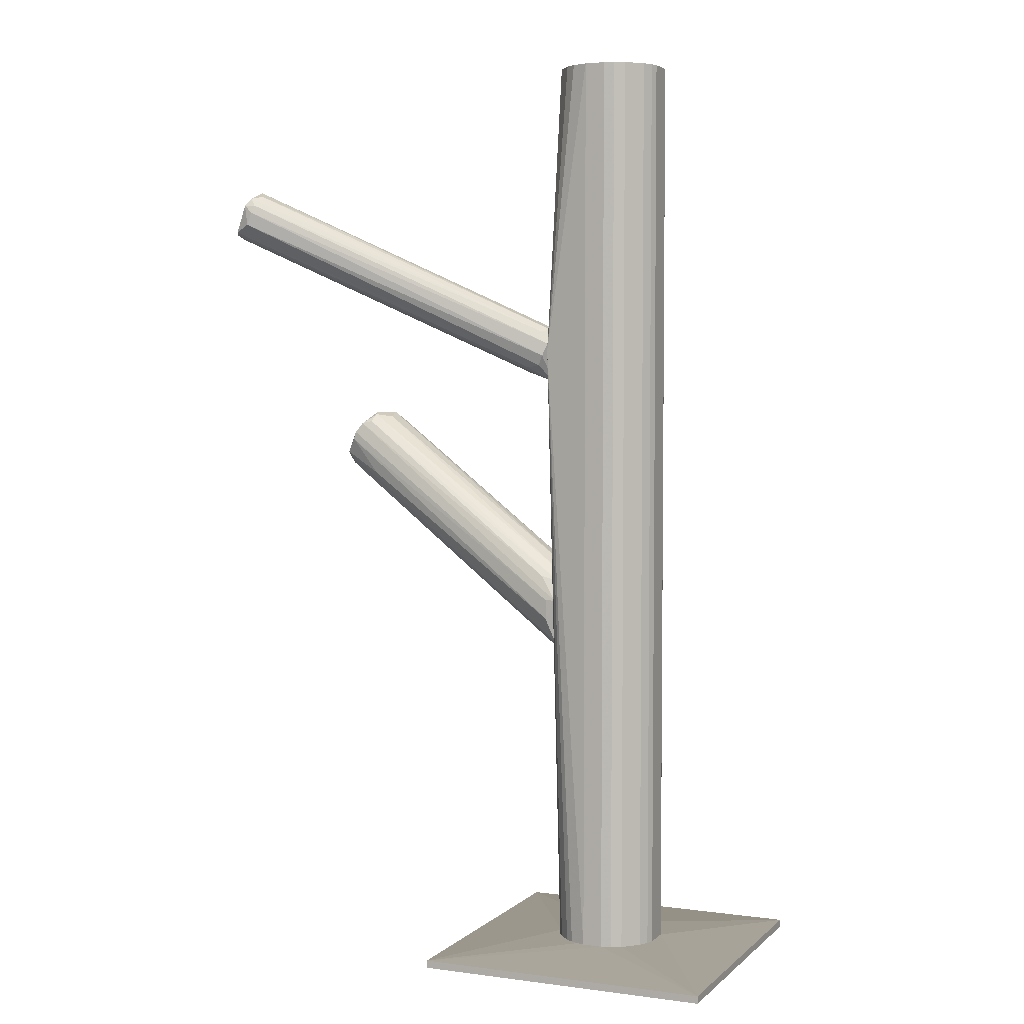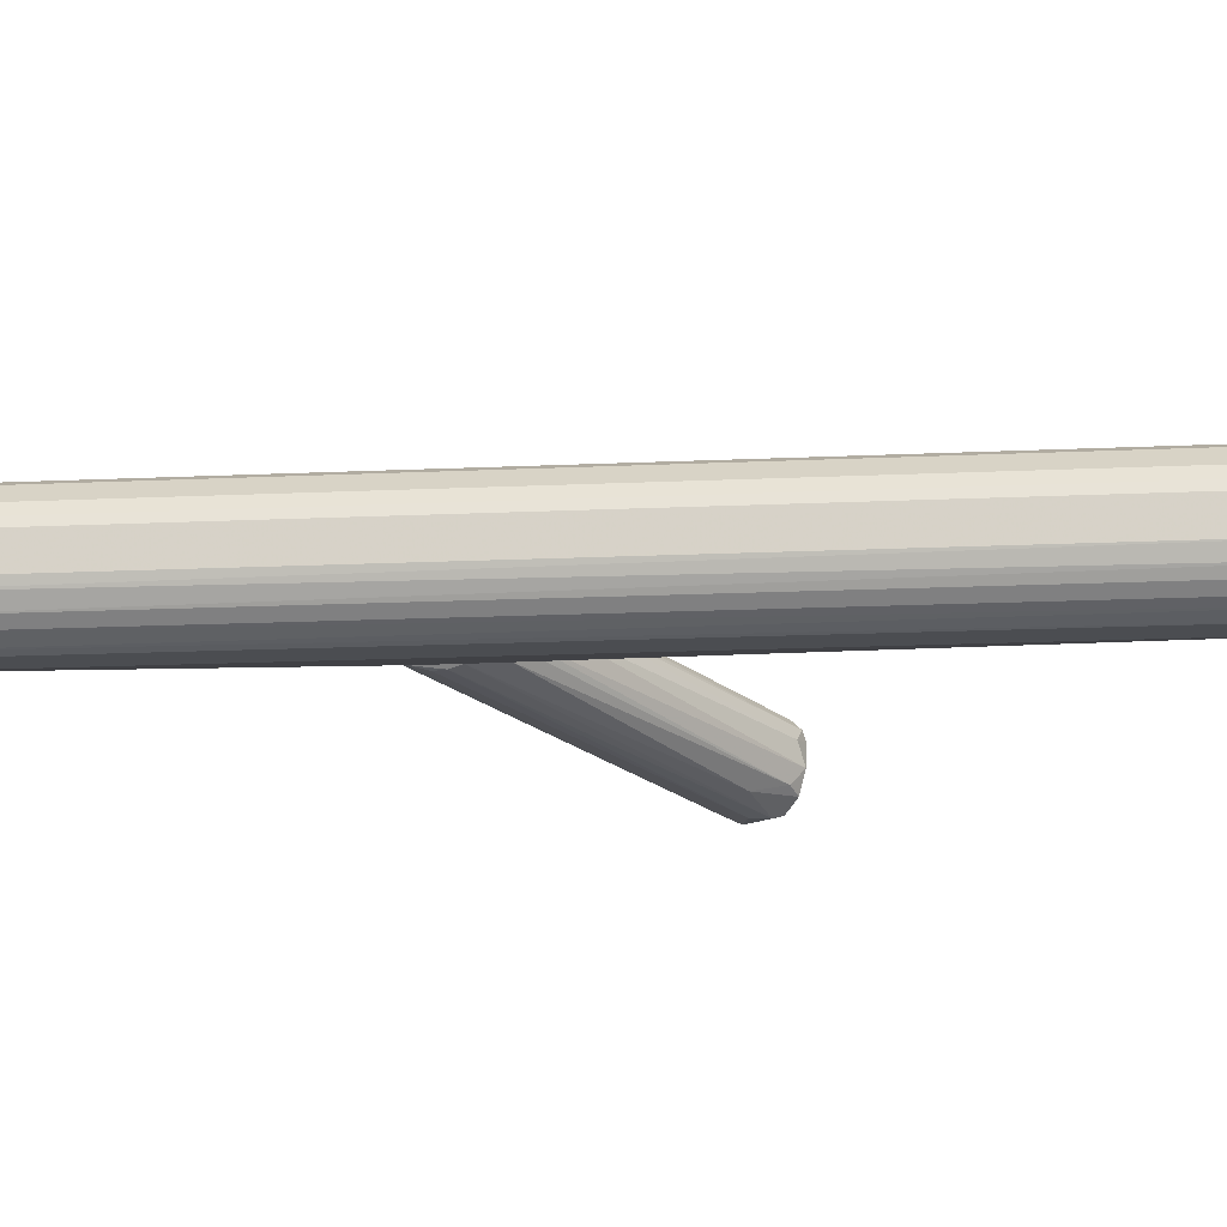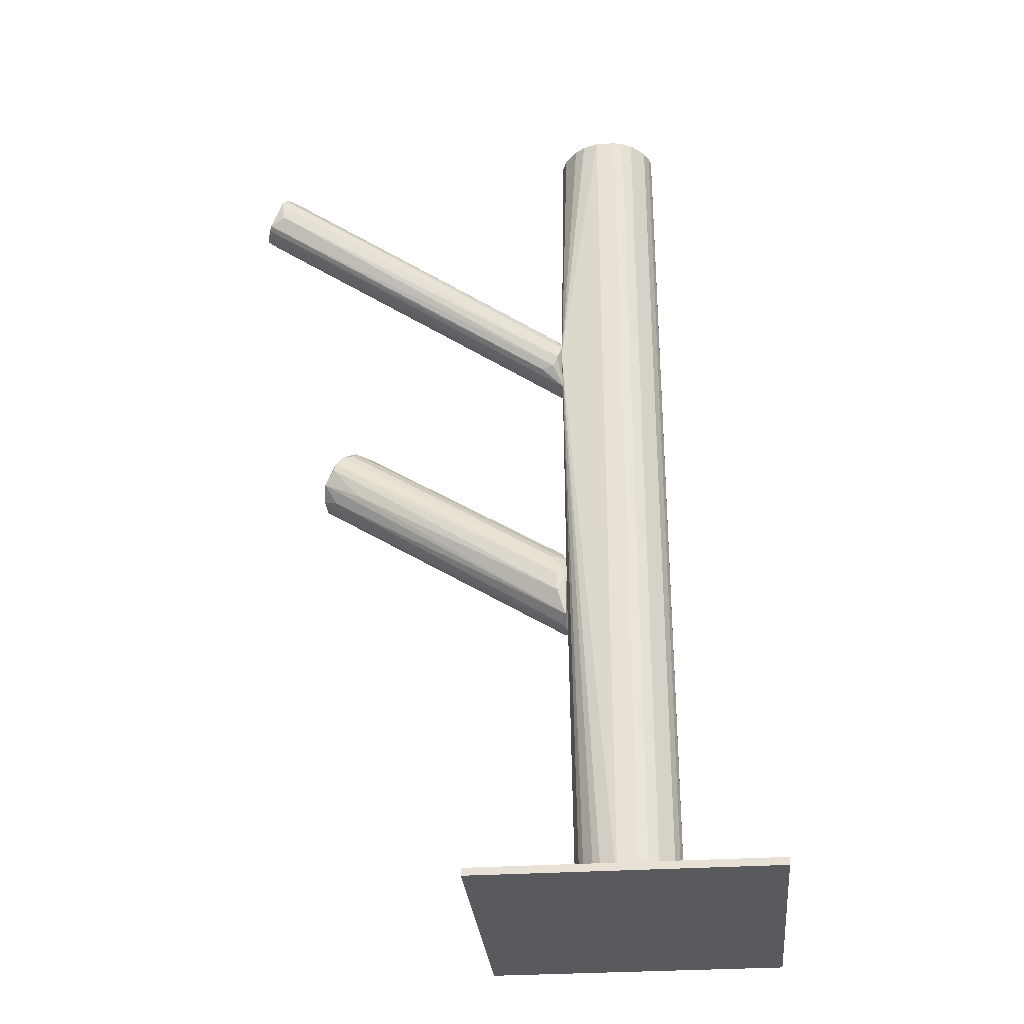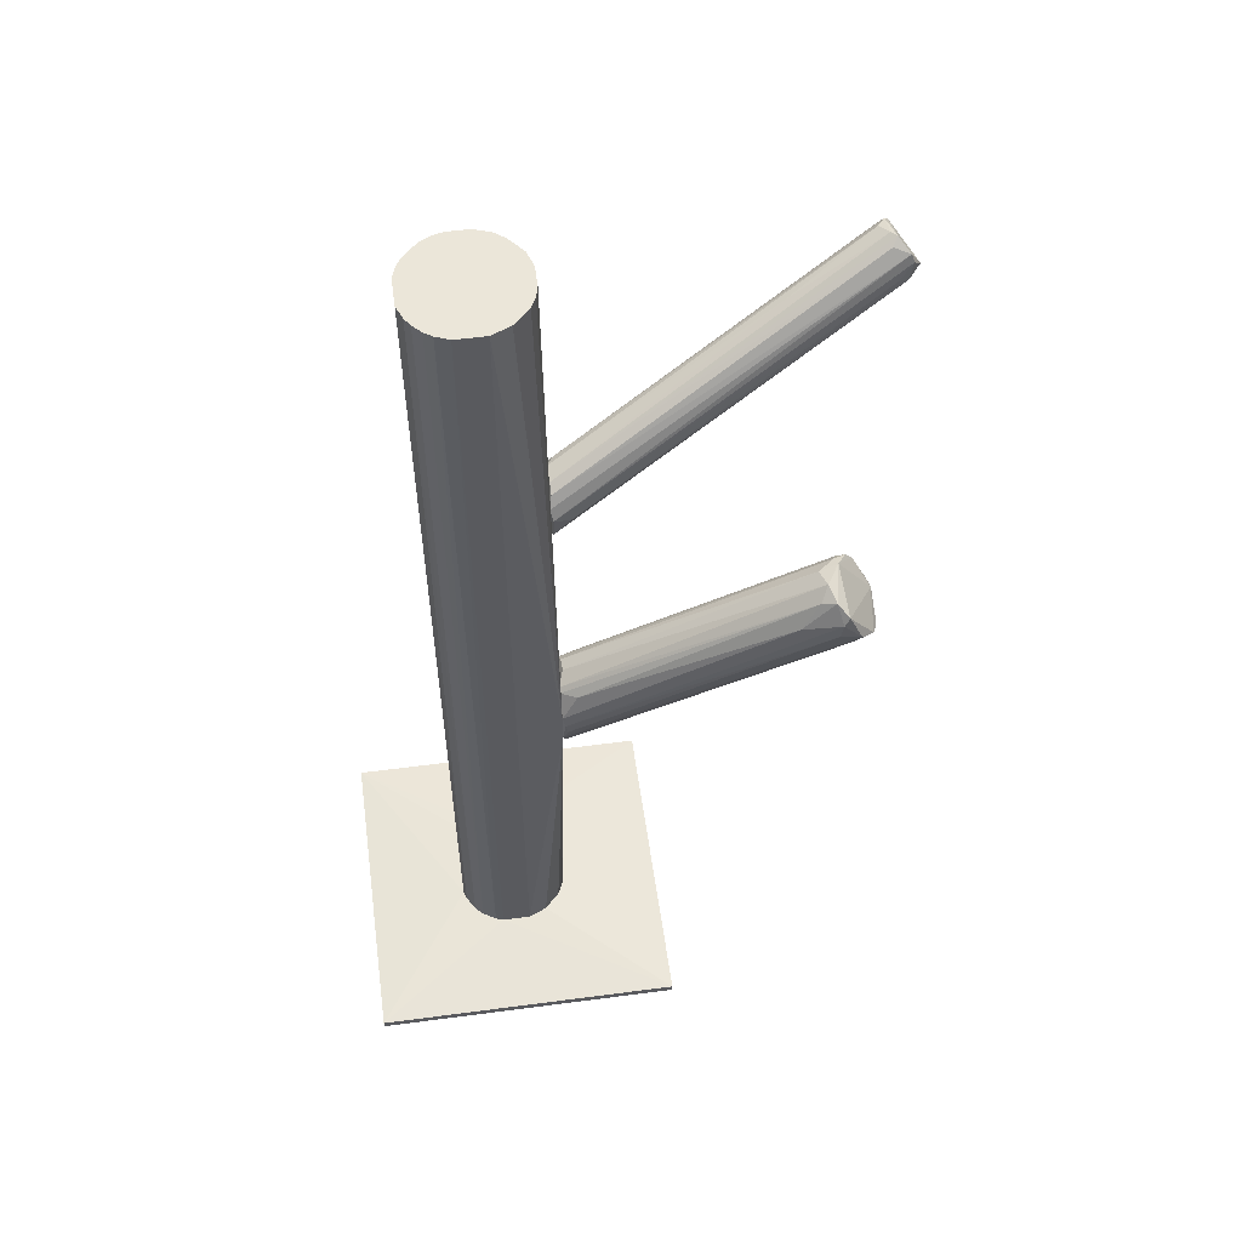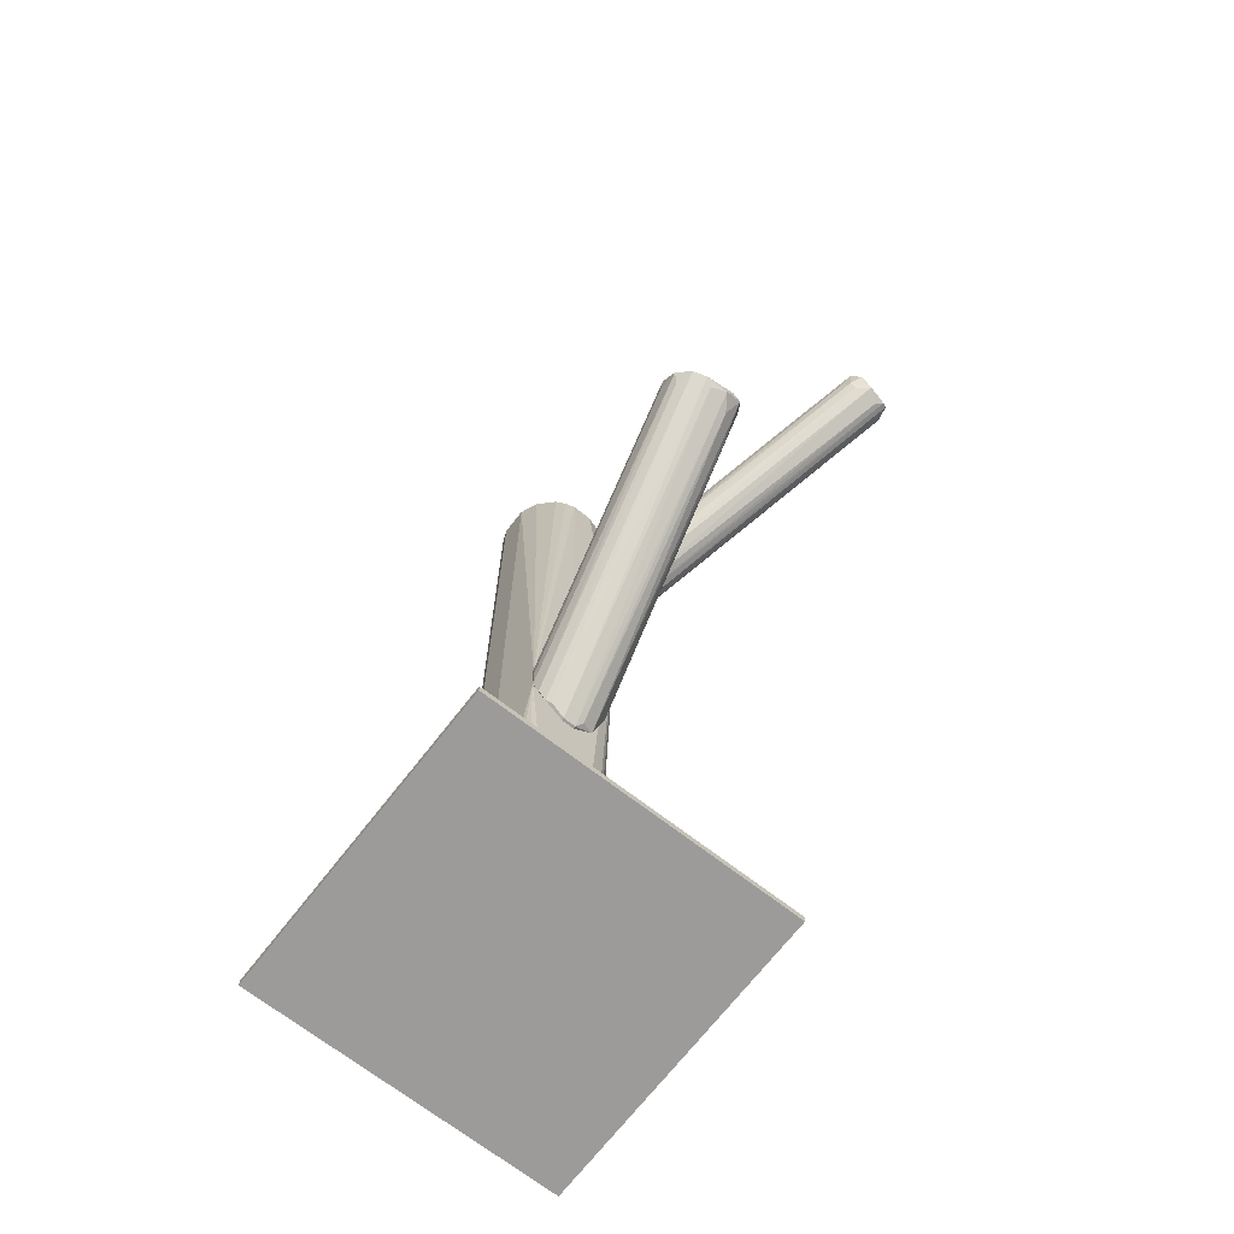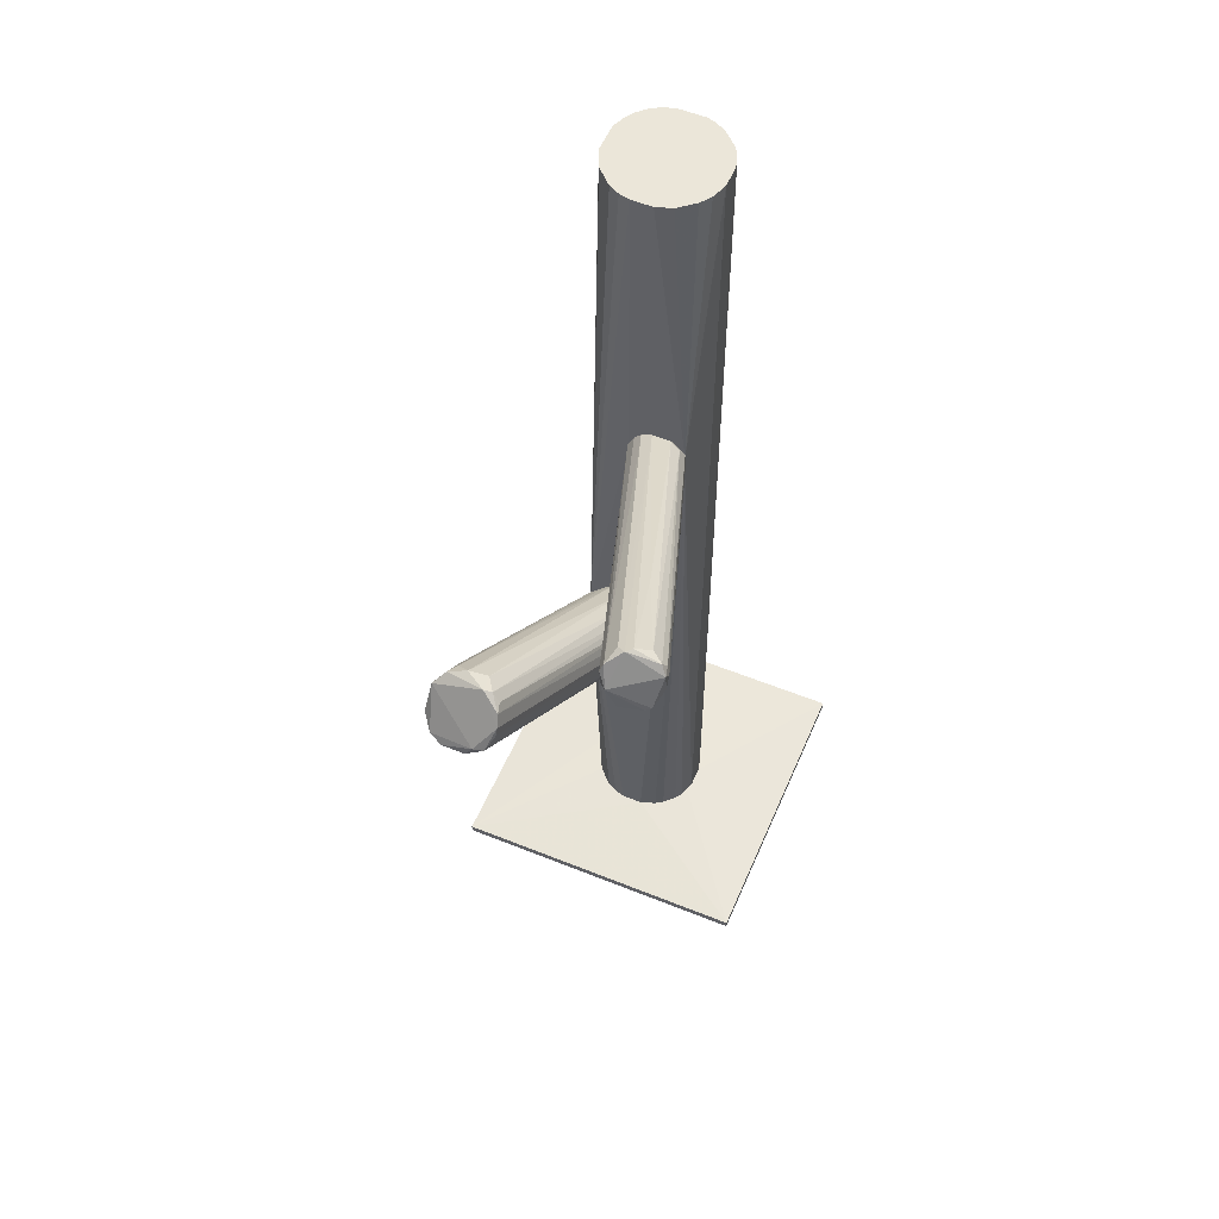
<metadata>
{"format":"obj","ext":"obj","renderer":"f3d","projection":"perspective","resolution":1024,"background":"white","views":[{"elev":4.1,"azim":-156.5,"up":"+Z"},{"elev":-15.8,"azim":-84.3,"up":"+Y"},{"elev":-30.6,"azim":-174.6,"up":"+Z"},{"elev":56.2,"azim":-7.9,"up":"+Z"},{"elev":-69.9,"azim":52.2,"up":"+Z"},{"elev":55.9,"azim":113.0,"up":"+Z"}]}
</metadata>
<code>
o convex_0
v -0.04694 -0.004299 -0.1262
v 0.009008 0.04114 -0.1283
v -0.02736 0.01387 -0.1262
v -0.07351 0.04114 -0.1304
v 0.009008 -0.04137 -0.1304
v -0.07351 -0.04137 -0.1304
v 0.009008 -0.04137 -0.1283
v 0.009008 0.04114 -0.1304
v -0.07351 0.04114 -0.1283
v -0.07351 -0.04137 -0.1283
v -0.02387 -0.01269 -0.1262
v -0.01757 0.002679 -0.1262
v -0.03644 -0.01479 -0.1262
v -0.04064 0.01247 -0.1262
v -0.03505 0.01457 -0.1262
f 14 3 15
f 4 5 6
f 6 5 7
f 5 2 7
f 4 2 8
f 5 4 8
f 2 5 8
f 2 4 9
f 4 6 9
f 9 6 10
f 6 7 10
f 1 9 10
f 3 1 11
f 11 7 12
f 2 3 12
f 7 2 12
f 3 11 12
f 10 7 13
f 1 10 13
f 11 1 13
f 7 11 13
f 1 3 14
f 9 1 14
f 9 14 15
f 3 2 15
f 2 9 15
o convex_1
v -0.04624 -0.006406 -0.1262
v -0.01687 0.008274 0.05418
v -0.01687 0.003378 0.05418
v -0.04693 -0.00431 0.1304
v -0.03784 0.01387 -0.1262
v -0.02386 -0.0127 -0.1262
v -0.02875 -0.0148 0.1304
v -0.03505 0.01457 0.1304
v -0.02316 0.01177 -0.1262
v -0.01687 -0.0127 -0.03182
v -0.01757 -0.00291 0.1304
v -0.03645 -0.0148 -0.1262
v -0.04484 0.008274 0.1304
v -0.04693 0.003378 -0.1262
v -0.04204 -0.012 0.1304
v -0.01757 0.002679 -0.1262
v -0.01687 0.01247 0.04928
v -0.02246 0.01107 0.1304
v -0.02946 0.01457 -0.1262
v -0.01967 -0.008504 0.1304
v -0.04484 0.008274 -0.1262
v -0.02875 -0.0148 -0.1262
v -0.03645 -0.0148 0.1304
v -0.04064 0.01247 0.1304
v -0.04204 -0.012 -0.1262
v -0.02946 0.01457 0.1304
v -0.04693 0.003378 0.1304
v -0.01827 -0.005707 -0.1262
v -0.01896 0.006874 0.1304
v -0.04414 -0.009905 0.1304
v -0.02386 -0.0127 0.1304
v -0.01896 0.006874 -0.1262
v -0.04064 0.01247 -0.1262
v -0.04693 -0.00431 -0.1262
v -0.01687 0.006874 -0.0346
v -0.03505 0.01457 -0.1262
v -0.03994 -0.0134 0.1304
v -0.04414 -0.009905 -0.1262
v -0.01757 0.002679 0.1304
v -0.04553 -0.007806 0.1304
v -0.03855 -0.0141 -0.1262
v -0.01687 -0.0127 -0.0241
v -0.01967 -0.008504 -0.1262
v -0.02526 0.01317 -0.1262
v -0.04624 0.005477 0.1304
v -0.03784 0.01387 0.1304
v -0.02526 0.01317 0.1304
v -0.01757 -0.00291 -0.1262
v -0.02036 0.008975 -0.1262
v -0.01827 -0.005707 0.1304
v -0.04624 0.005477 -0.1262
v -0.01687 -0.002211 0.0479
v -0.01687 0.01247 0.04649
f 47 64 68
f 16 20 21
f 19 22 23
f 21 20 24
f 17 18 25
f 18 17 26
f 23 22 26
f 16 21 27
f 19 23 28
f 20 16 29
f 22 19 30
f 21 24 31
f 17 25 32
f 23 26 33
f 24 20 34
f 26 22 35
f 20 29 36
f 21 25 37
f 25 22 37
f 27 21 37
f 22 27 37
f 27 22 38
f 22 30 38
f 28 23 39
f 36 28 39
f 16 27 40
f 23 33 41
f 34 23 41
f 32 34 41
f 19 28 42
f 29 19 42
f 21 31 43
f 33 26 44
f 32 33 44
f 30 19 45
f 40 30 45
f 35 22 46
f 31 24 47
f 20 36 48
f 39 20 48
f 36 39 48
f 16 19 49
f 29 16 49
f 19 29 49
f 32 25 50
f 20 23 51
f 34 20 51
f 23 34 51
f 38 30 52
f 30 40 52
f 16 40 53
f 40 45 53
f 26 17 54
f 17 32 54
f 44 26 54
f 32 44 54
f 19 16 55
f 45 19 55
f 16 53 55
f 53 45 55
f 27 38 56
f 40 27 56
f 38 52 56
f 52 40 56
f 25 18 57
f 22 25 57
f 46 22 57
f 35 46 57
f 25 21 58
f 21 43 58
f 43 25 58
f 24 34 59
f 28 36 60
f 42 28 60
f 29 42 60
f 23 20 61
f 20 39 61
f 39 23 61
f 33 32 62
f 32 41 62
f 41 33 62
f 25 43 63
f 43 31 63
f 50 25 63
f 31 50 63
f 47 24 64
f 26 35 65
f 57 26 65
f 35 57 65
f 36 29 66
f 60 36 66
f 29 60 66
f 18 26 67
f 57 18 67
f 26 57 67
f 34 32 68
f 31 47 68
f 50 31 68
f 32 50 68
f 24 59 68
f 59 34 68
f 64 24 68
o convex_2
v 0.04607 -0.0113 0.02832
v -0.01687 -0.003614 -0.04091
v -0.01687 -0.000118 -0.04091
v 0.06006 -0.01201 0.01363
v 0.04956 -0.02459 0.01923
v -0.01687 -0.008509 -0.01713
v -0.01687 0.006878 -0.02552
v 0.05656 -0.005012 0.02132
v -0.01617 -0.0113 -0.03531
v 0.05866 -0.02179 0.01503
v 0.04886 -0.02109 0.02832
v -0.01617 0.004777 -0.03811
v -0.01687 -0.0127 -0.02272
v -0.01547 0.001281 -0.01643
v 0.05096 -0.006414 0.02692
v 0.05936 -0.007113 0.01713
v -0.01406 0.006878 -0.03111
v 0.05866 -0.0162 0.01224
v -0.01547 -0.007809 -0.03881
v 0.05516 -0.02459 0.01783
v -0.01547 -0.0134 -0.02831
v 0.04746 -0.0162 0.02971
v -0.01547 -0.002915 -0.01503
v 0.05166 -0.02389 0.02552
v 0.05376 -0.005712 0.02622
v -0.01687 0.004078 -0.01992
v -0.01617 -0.000118 -0.04091
v 0.04047 -0.02179 0.01993
v 0.05026 -0.008509 0.02902
v 0.05586 -0.009205 0.01153
v 0.06006 -0.009907 0.01713
v -0.01266 -0.0113 -0.01573
v 0.05026 -0.02459 0.02342
v 0.06006 -0.01829 0.01363
v -0.01617 -0.003614 -0.04091
v 0.05096 -0.0106 0.02971
v 0.04537 -0.01969 0.02692
v -0.01406 0.006878 -0.02552
v 0.04817 -0.004313 0.01083
v -0.01687 -0.007107 -0.01643
v -0.01477 0.001281 -0.03951
v -0.01196 0.004777 -0.01852
v -0.01687 -0.0127 -0.03181
v -0.01617 -0.0134 -0.02552
v 0.05586 -0.005012 0.02342
v 0.05376 -0.02319 0.01433
v -0.01617 -0.009202 -0.03811
f 78 114 115
f 71 70 74
f 71 74 75
f 71 75 80
f 74 70 81
f 80 75 85
f 88 73 89
f 69 82 91
f 90 69 91
f 88 78 92
f 75 74 94
f 91 82 94
f 70 71 95
f 71 80 95
f 72 86 95
f 82 69 97
f 93 83 97
f 83 94 97
f 94 82 97
f 84 72 98
f 80 84 98
f 72 84 99
f 92 78 99
f 74 81 100
f 81 96 100
f 73 88 101
f 92 79 101
f 88 92 101
f 79 96 101
f 96 81 101
f 86 72 102
f 78 87 102
f 72 99 102
f 99 78 102
f 87 70 103
f 70 95 103
f 95 86 103
f 86 102 103
f 102 87 103
f 90 79 104
f 69 90 104
f 79 92 104
f 97 69 104
f 93 97 104
f 92 99 104
f 79 90 105
f 96 79 105
f 74 100 105
f 100 96 105
f 85 75 106
f 76 85 106
f 76 84 107
f 84 80 107
f 80 85 107
f 85 76 107
f 90 91 108
f 94 74 108
f 91 94 108
f 74 105 108
f 105 90 108
f 95 80 109
f 72 95 109
f 98 72 109
f 80 98 109
f 93 75 110
f 83 93 110
f 75 94 110
f 94 83 110
f 81 70 111
f 77 88 111
f 88 89 111
f 111 89 112
f 89 73 112
f 73 101 112
f 101 81 112
f 81 111 112
f 84 76 113
f 75 93 113
f 99 84 113
f 93 104 113
f 104 99 113
f 106 75 113
f 76 106 113
f 88 77 114
f 78 88 114
f 87 78 115
f 70 87 115
f 111 70 115
f 77 111 115
f 114 77 115
o convex_3
v 0.04187 0.02716 0.08356
v -0.01687 0.001287 0.03951
v -0.01687 0.00758 0.03951
v 0.07334 0.03275 0.08286
v 0.06705 0.04114 0.08566
v 0.07054 0.02856 0.09266
v -0.01616 0.008976 0.0549
v -0.01616 -0.00221 0.04791
v -0.01687 0.01248 0.0507
v 0.06634 0.03974 0.09335
v -0.01616 0.001287 0.0535
v 0.07054 0.02786 0.08496
v 0.07194 0.03834 0.08286
v -0.01406 0.01248 0.04441
v 0.06774 0.03205 0.09545
v -0.01616 -0.00081 0.04091
v -0.009167 0.00758 0.04231
v 0.06564 0.04114 0.08916
v -0.01546 0.01317 0.0472
v -0.01616 0.004083 0.0549
v 0.07124 0.03974 0.08356
v 0.07124 0.02786 0.09055
v -0.01197 -0.00081 0.04581
v 0.06425 0.03694 0.09405
v -0.01477 0.01178 0.0542
v -0.01546 0.001987 0.03951
v 0.07054 0.02925 0.08286
v 0.06634 0.02995 0.09405
v -0.01687 -0.00081 0.0507
v 0.07054 0.03625 0.08146
v 0.06495 0.04044 0.09126
v 0.07334 0.02995 0.08776
v -0.01057 0.01178 0.04371
v 0.06634 0.03345 0.09545
v 0.06774 0.02646 0.08636
v 0.06774 0.04114 0.09126
f 147 136 151
f 118 117 124
f 123 117 131
f 118 124 134
f 129 118 134
f 120 129 134
f 133 120 134
f 124 133 134
f 116 122 135
f 122 124 135
f 129 120 136
f 121 123 137
f 123 131 138
f 131 127 138
f 122 116 139
f 124 122 140
f 122 139 140
f 139 125 140
f 117 118 141
f 131 117 141
f 118 132 141
f 132 119 141
f 119 127 142
f 127 131 142
f 131 141 142
f 141 119 142
f 126 121 143
f 121 130 143
f 135 126 143
f 130 135 143
f 117 123 144
f 123 121 144
f 124 117 144
f 121 126 144
f 135 124 144
f 126 135 144
f 118 128 145
f 128 119 145
f 132 118 145
f 119 132 145
f 133 124 146
f 124 140 146
f 140 125 146
f 127 119 147
f 119 128 147
f 130 121 147
f 128 136 147
f 121 137 147
f 137 127 147
f 128 118 148
f 118 129 148
f 136 128 148
f 129 136 148
f 130 125 149
f 116 135 149
f 135 130 149
f 139 116 149
f 125 139 149
f 137 123 150
f 127 137 150
f 138 127 150
f 123 138 150
f 125 130 151
f 120 133 151
f 136 120 151
f 133 146 151
f 146 125 151
f 130 147 151

</code>
